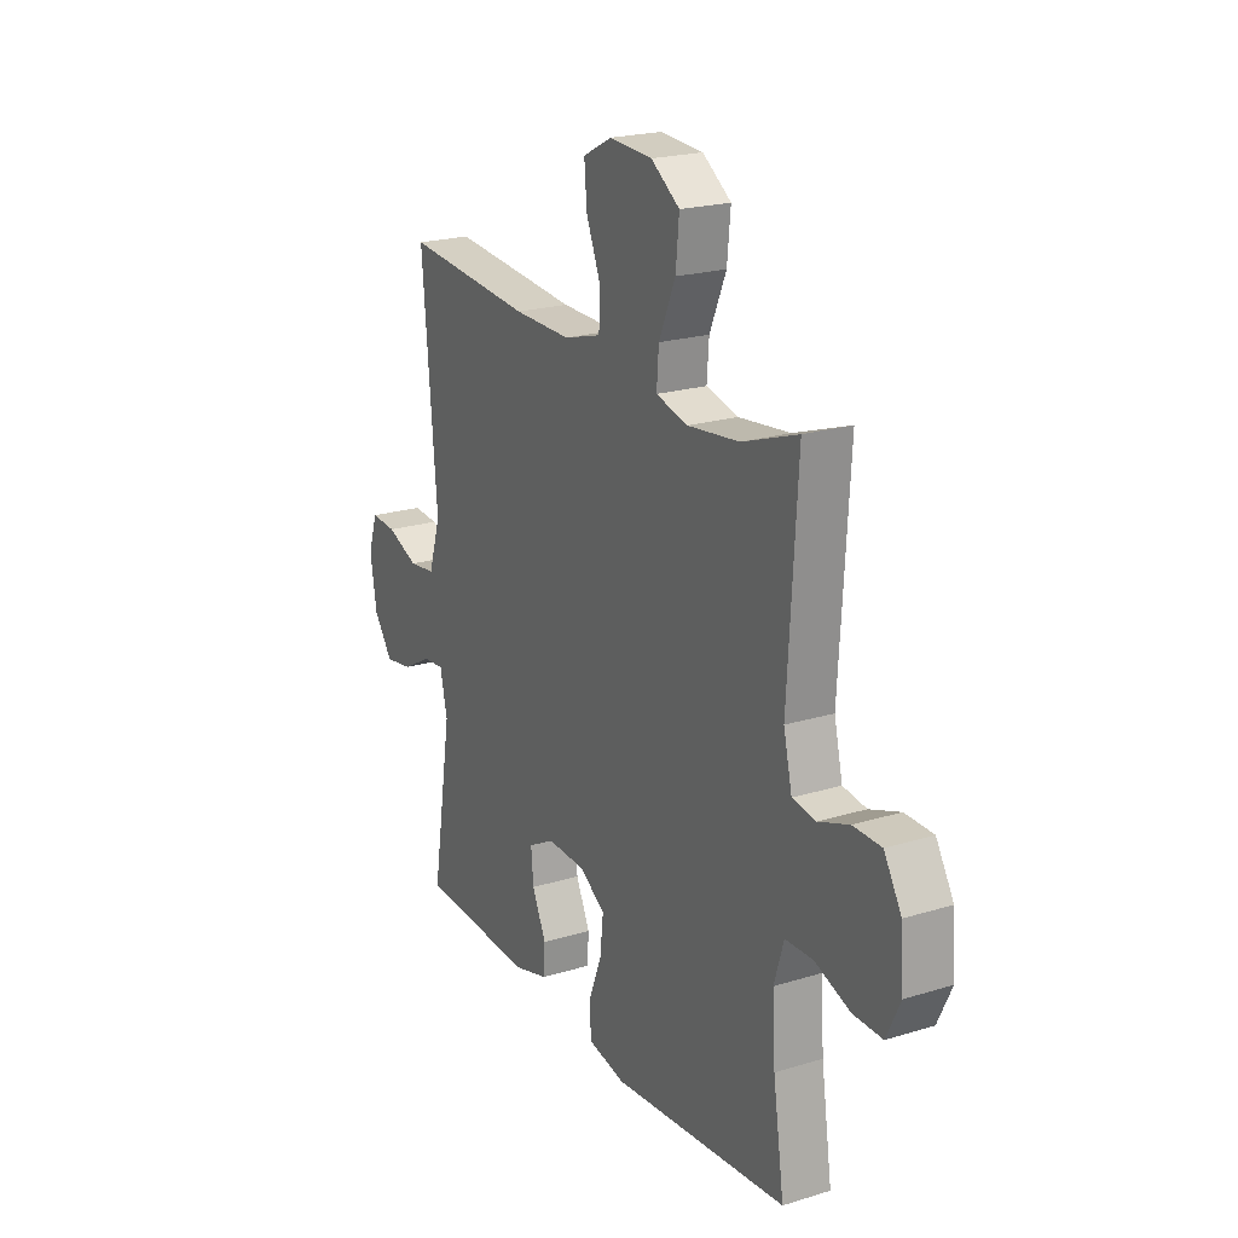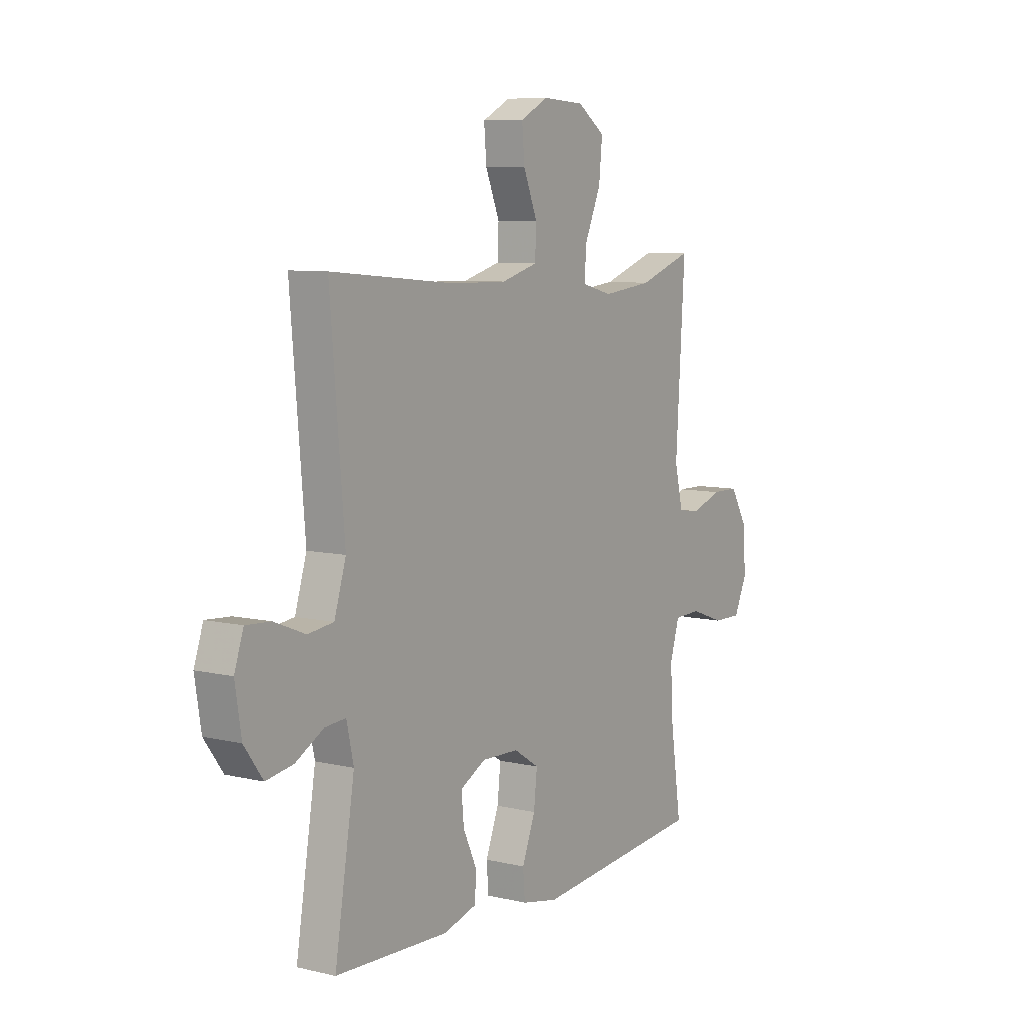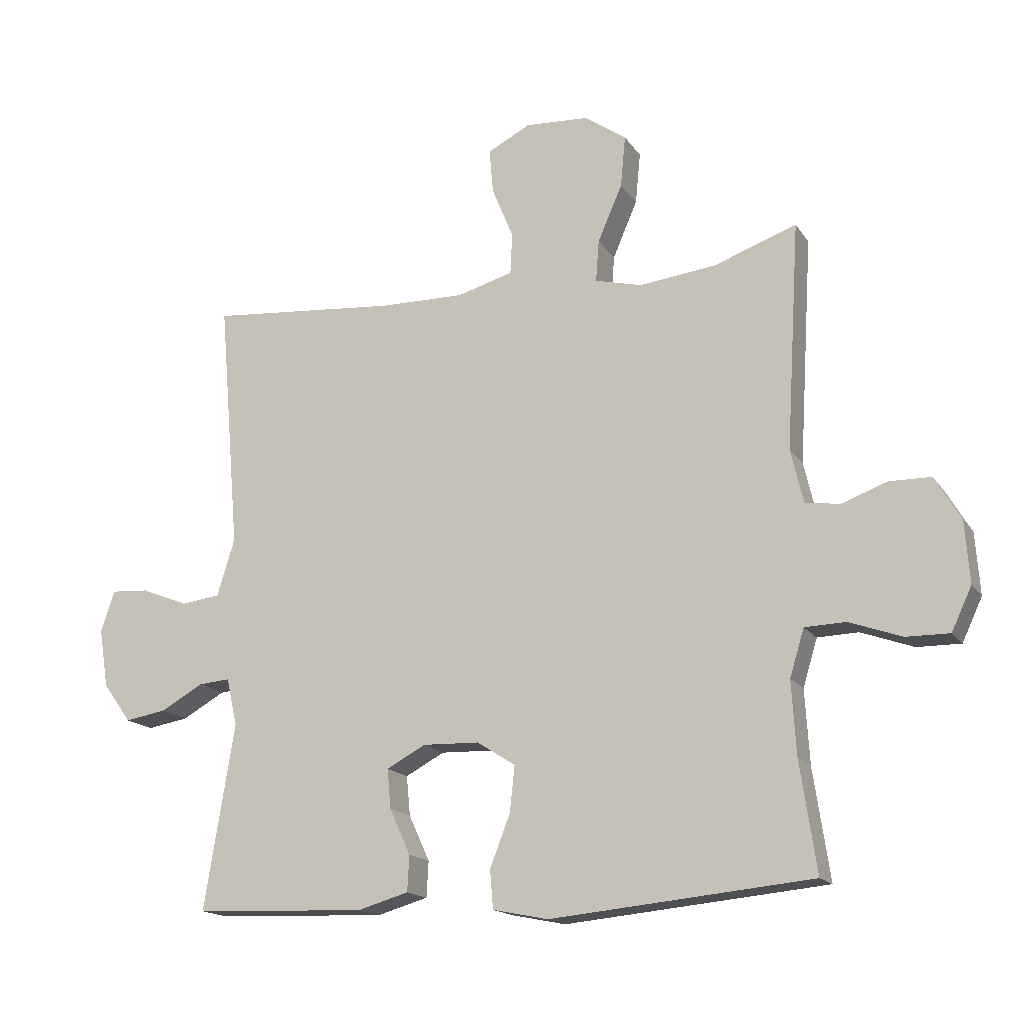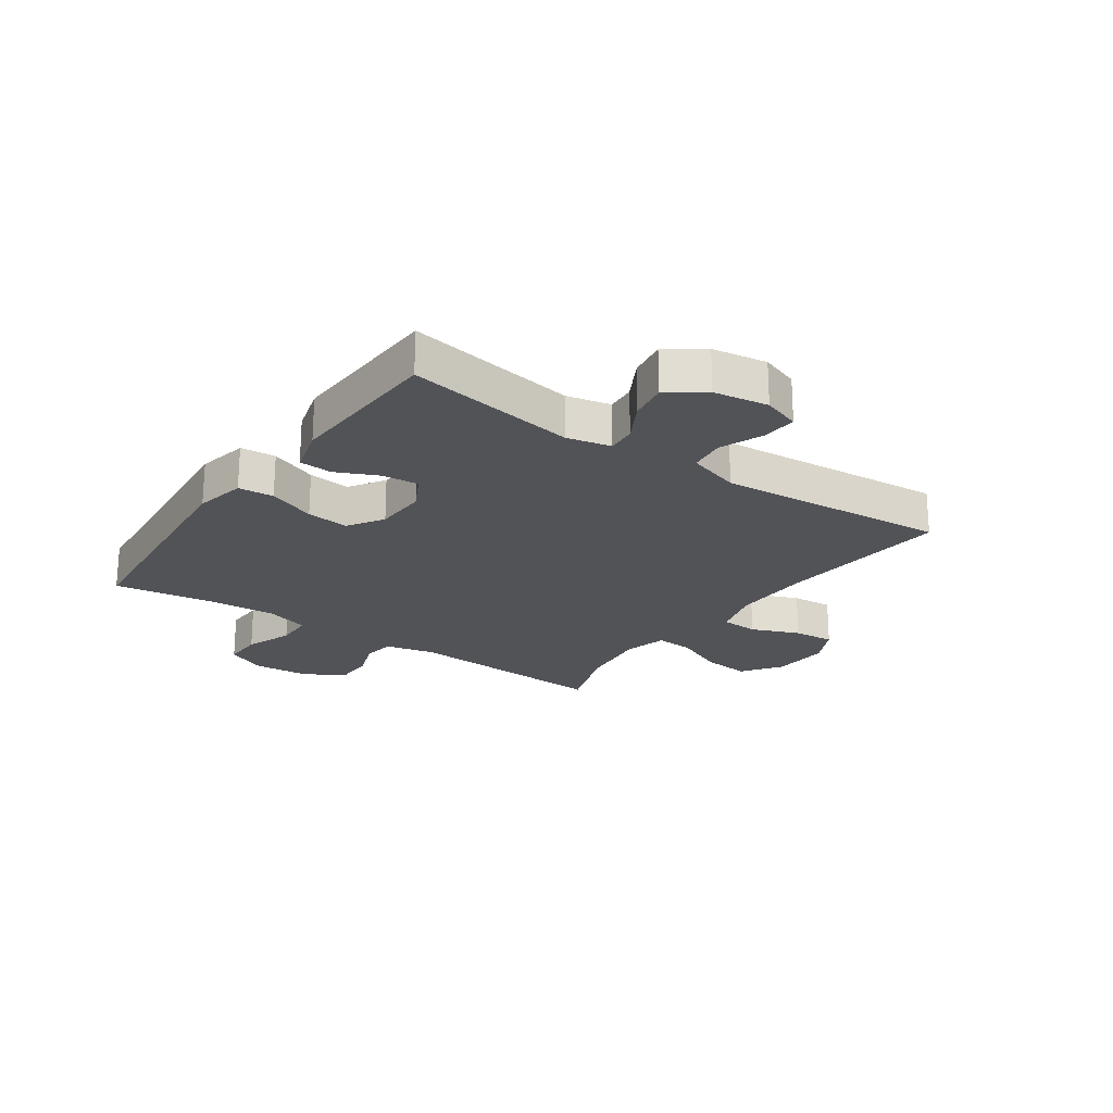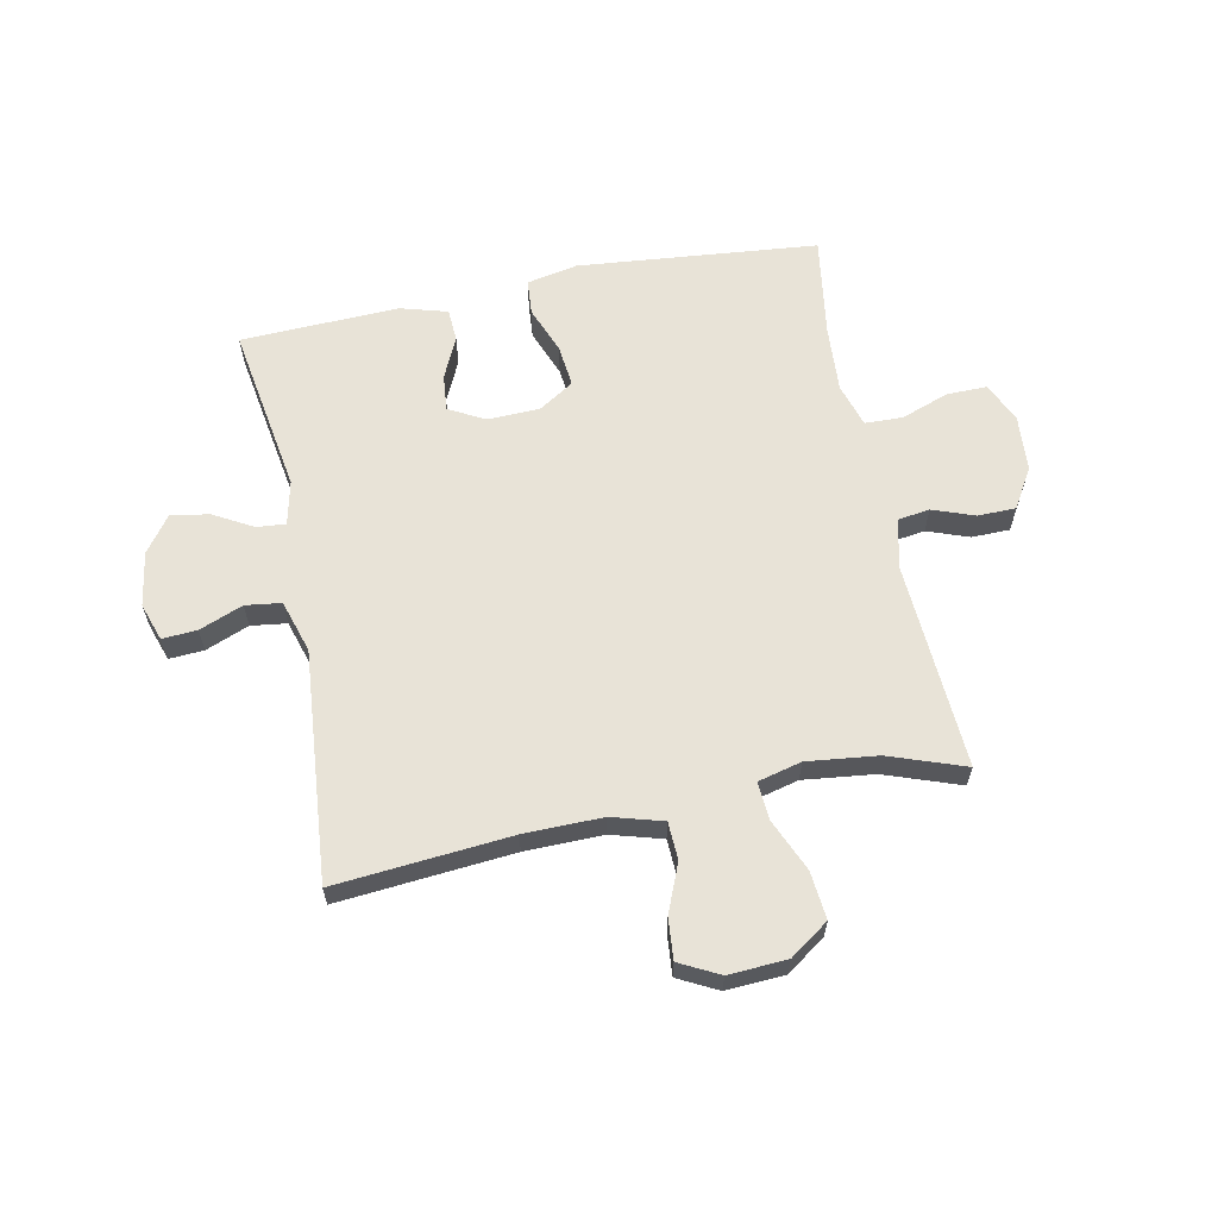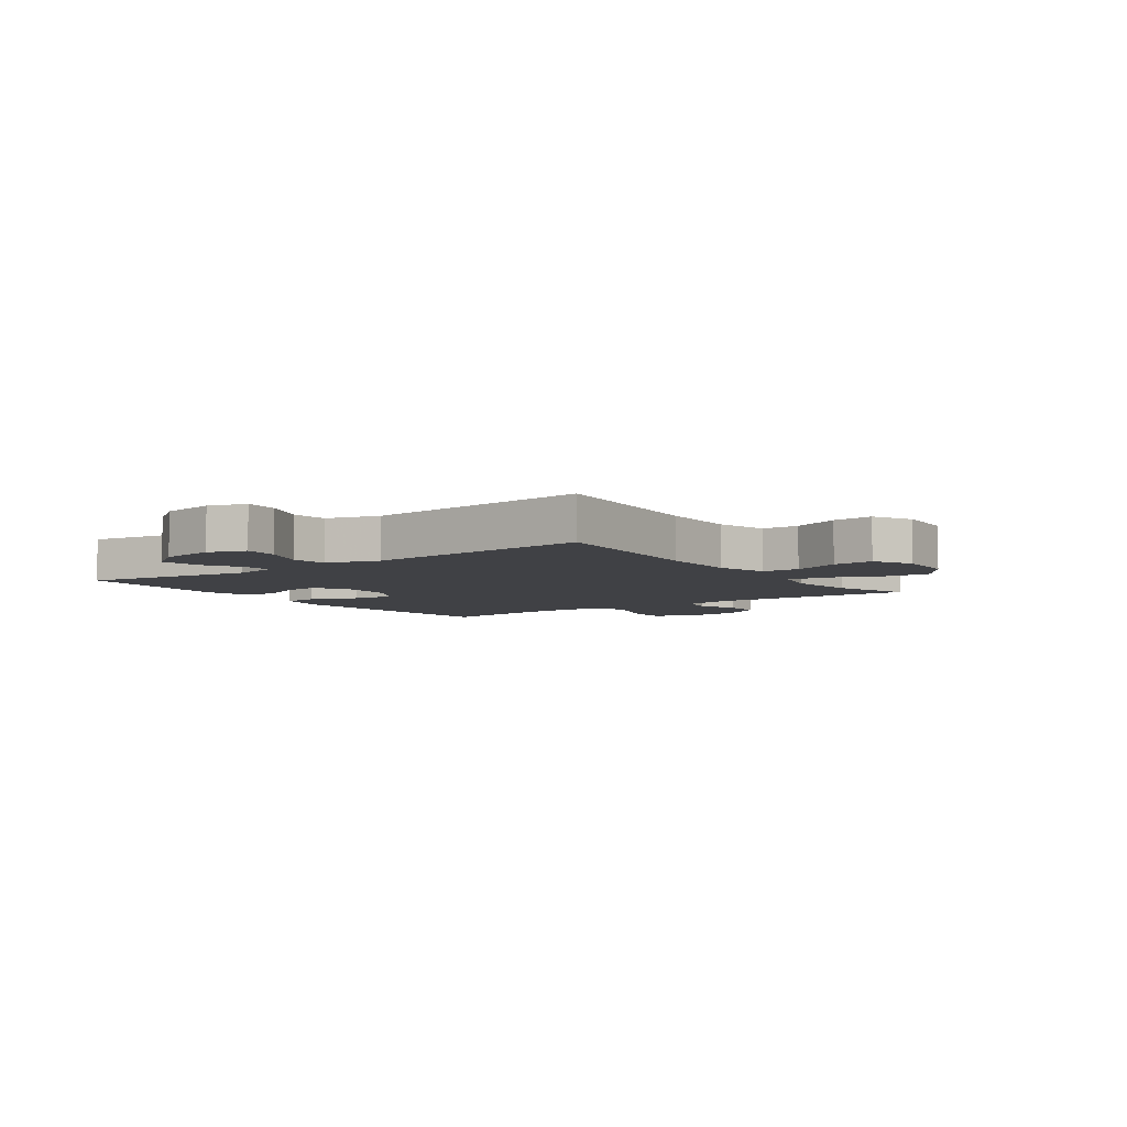
<metadata>
{"format":"obj","ext":"obj","renderer":"f3d","projection":"perspective","resolution":1024,"background":"white","views":[{"elev":21.4,"azim":61.4,"up":"+Z"},{"elev":7.9,"azim":-56.8,"up":"+Z"},{"elev":-16.4,"azim":22.8,"up":"+Z"},{"elev":-22.1,"azim":-125.1,"up":"+Y"},{"elev":62.1,"azim":-11.3,"up":"+Y"},{"elev":-5.8,"azim":-54.1,"up":"+Y"}]}
</metadata>
<code>
v -0.5 0.07 0.5
v -0.198 0.07 0.473
v -0.063 0.07 0.471
v 0.025 0.07 0.496
v 0.028 0.07 0.561
v -0.006 0.07 0.644
v -0.012 0.07 0.715
v 0.056 0.07 0.75
v 0.157 0.07 0.744
v 0.224 0.07 0.697
v 0.216 0.07 0.615
v 0.177 0.07 0.525
v 0.172 0.07 0.459
v 0.247 0.07 0.44
v 0.369 0.07 0.454
v 0.5 0.07 0.5
v 0.478 0.07 0.14
v 0.498 0.07 0.055
v 0.553 0.07 0.047
v 0.625 0.07 0.073
v 0.691 0.07 0.072
v 0.732 0.07 0.003
v 0.739 0.07 -0.095
v 0.707 0.07 -0.163
v 0.638 0.07 -0.162
v 0.555 0.07 -0.132
v 0.49 0.07 -0.134
v 0.467 0.07 -0.209
v 0.474 0.07 -0.325
v 0.5 0.07 -0.5
v 0.085 0.07 -0.539
v -0.003 0.07 -0.521
v -0.008 0.07 -0.46
v 0.024 0.07 -0.378
v 0.032 0.07 -0.305
v -0.029 0.07 -0.266
v -0.119 0.07 -0.263
v -0.181 0.07 -0.296
v -0.175 0.07 -0.359
v -0.142 0.07 -0.431
v -0.145 0.07 -0.488
v -0.226 0.07 -0.511
v -0.5 0.07 -0.5
v -0.452 0.07 -0.206
v -0.469 0.07 -0.13
v -0.519 0.07 -0.134
v -0.587 0.07 -0.172
v -0.653 0.07 -0.183
v -0.698 0.07 -0.121
v -0.713 0.07 -0.027
v -0.691 0.07 0.038
v -0.631 0.07 0.034
v -0.556 0.07 0.004
v -0.494 0.07 0.012
v -0.466 0.07 0.103
v -0.5 0 0.5
v -0.198 0 0.473
v -0.063 0 0.471
v 0.025 0 0.496
v 0.028 0 0.561
v -0.006 0 0.644
v -0.012 0 0.715
v 0.056 0 0.75
v 0.157 0 0.744
v 0.224 0 0.697
v 0.216 0 0.615
v 0.177 0 0.525
v 0.172 0 0.459
v 0.247 0 0.44
v 0.369 0 0.454
v 0.5 0 0.5
v 0.478 0 0.14
v 0.498 0 0.055
v 0.553 0 0.047
v 0.625 0 0.073
v 0.691 0 0.072
v 0.732 0 0.003
v 0.739 0 -0.095
v 0.707 0 -0.163
v 0.638 0 -0.162
v 0.555 0 -0.132
v 0.49 0 -0.134
v 0.467 0 -0.209
v 0.474 0 -0.325
v 0.5 0 -0.5
v 0.085 0 -0.539
v -0.003 0 -0.521
v -0.008 0 -0.46
v 0.024 0 -0.378
v 0.032 0 -0.305
v -0.029 0 -0.266
v -0.119 0 -0.263
v -0.181 0 -0.296
v -0.175 0 -0.359
v -0.142 0 -0.431
v -0.145 0 -0.488
v -0.226 0 -0.511
v -0.5 0 -0.5
v -0.452 0 -0.206
v -0.469 0 -0.13
v -0.519 0 -0.134
v -0.587 0 -0.172
v -0.653 0 -0.183
v -0.698 0 -0.121
v -0.713 0 -0.027
v -0.691 0 0.038
v -0.631 0 0.034
v -0.556 0 0.004
v -0.494 0 0.012
v -0.466 0 0.103
f 51 52 53
f 50 51 53
f 49 50 53
f 48 49 53
f 47 48 53
f 46 47 53
f 45 46 53 54
f 44 45 54 55
f 42 43 44
f 41 42 44
f 40 41 44
f 39 40 44
f 38 39 44 55
f 32 33 34
f 31 32 34
f 30 31 34
f 29 30 34
f 28 29 34 35
f 27 28 35 36
f 24 25 26
f 23 24 26
f 22 23 26
f 21 22 26
f 20 21 26
f 19 20 26
f 18 19 26 27
f 27 36 37
f 18 27 37
f 17 18 37
f 10 11 12
f 9 10 12
f 8 9 12
f 7 8 12
f 6 7 12
f 5 6 12
f 4 5 12 13
f 3 4 13 14
f 55 1 2
f 38 55 2
f 37 38 2
f 17 37 2
f 17 2 3 14
f 17 14 15
f 15 16 17
f 108 107 106
f 108 106 105
f 108 105 104
f 108 104 103
f 108 103 102
f 108 102 101
f 109 108 101 100
f 110 109 100 99
f 99 98 97
f 99 97 96
f 99 96 95
f 99 95 94
f 110 99 94 93
f 89 88 87
f 89 87 86
f 89 86 85
f 89 85 84
f 90 89 84 83
f 91 90 83 82
f 81 80 79
f 81 79 78
f 81 78 77
f 81 77 76
f 81 76 75
f 81 75 74
f 82 81 74 73
f 92 91 82
f 92 82 73
f 92 73 72
f 67 66 65
f 67 65 64
f 67 64 63
f 67 63 62
f 67 62 61
f 67 61 60
f 68 67 60 59
f 69 68 59 58
f 57 56 110
f 57 110 93
f 57 93 92
f 57 92 72
f 69 58 57 72
f 70 69 72
f 72 71 70
f 1 56 57 2
f 2 57 58 3
f 3 58 59 4
f 4 59 60 5
f 5 60 61 6
f 6 61 62 7
f 7 62 63 8
f 8 63 64 9
f 9 64 65 10
f 10 65 66 11
f 11 66 67 12
f 12 67 68 13
f 13 68 69 14
f 14 69 70 15
f 15 70 71 16
f 16 71 72 17
f 17 72 73 18
f 18 73 74 19
f 19 74 75 20
f 20 75 76 21
f 21 76 77 22
f 22 77 78 23
f 23 78 79 24
f 24 79 80 25
f 25 80 81 26
f 26 81 82 27
f 27 82 83 28
f 28 83 84 29
f 29 84 85 30
f 30 85 86 31
f 31 86 87 32
f 32 87 88 33
f 33 88 89 34
f 34 89 90 35
f 35 90 91 36
f 36 91 92 37
f 37 92 93 38
f 38 93 94 39
f 39 94 95 40
f 40 95 96 41
f 41 96 97 42
f 42 97 98 43
f 43 98 99 44
f 44 99 100 45
f 45 100 101 46
f 46 101 102 47
f 47 102 103 48
f 48 103 104 49
f 49 104 105 50
f 50 105 106 51
f 51 106 107 52
f 52 107 108 53
f 53 108 109 54
f 54 109 110 55
f 55 110 56 1

</code>
